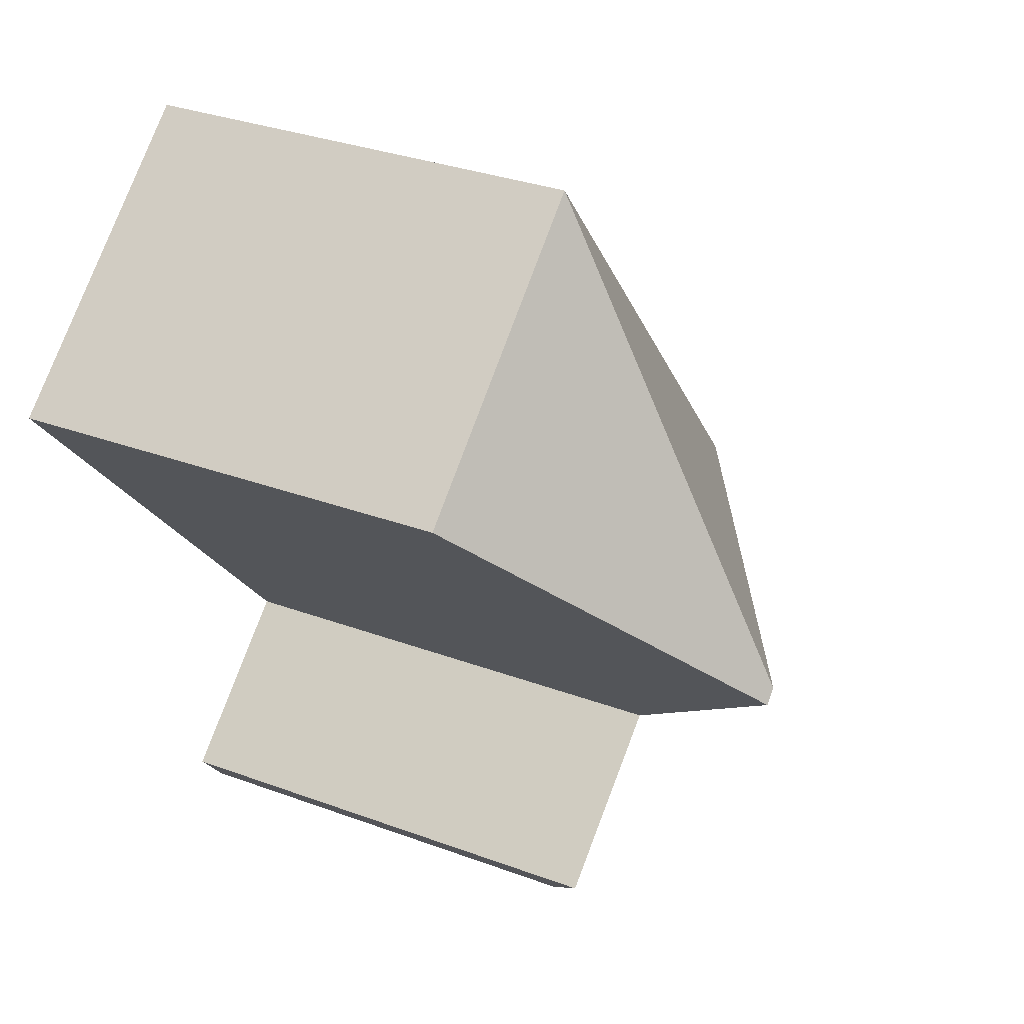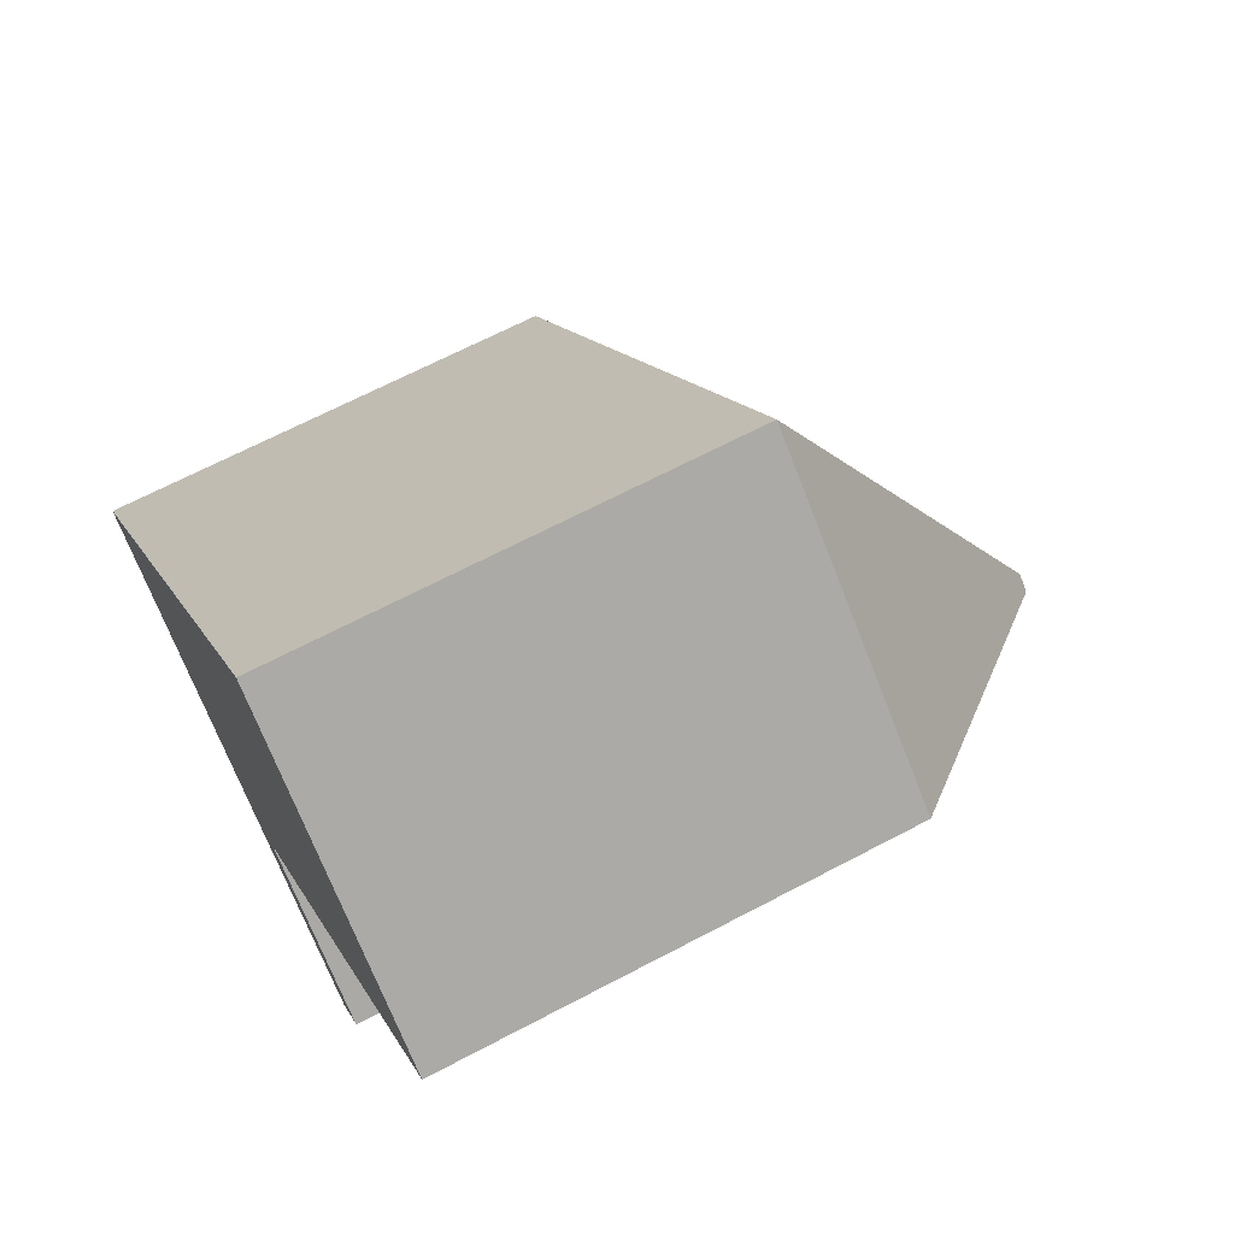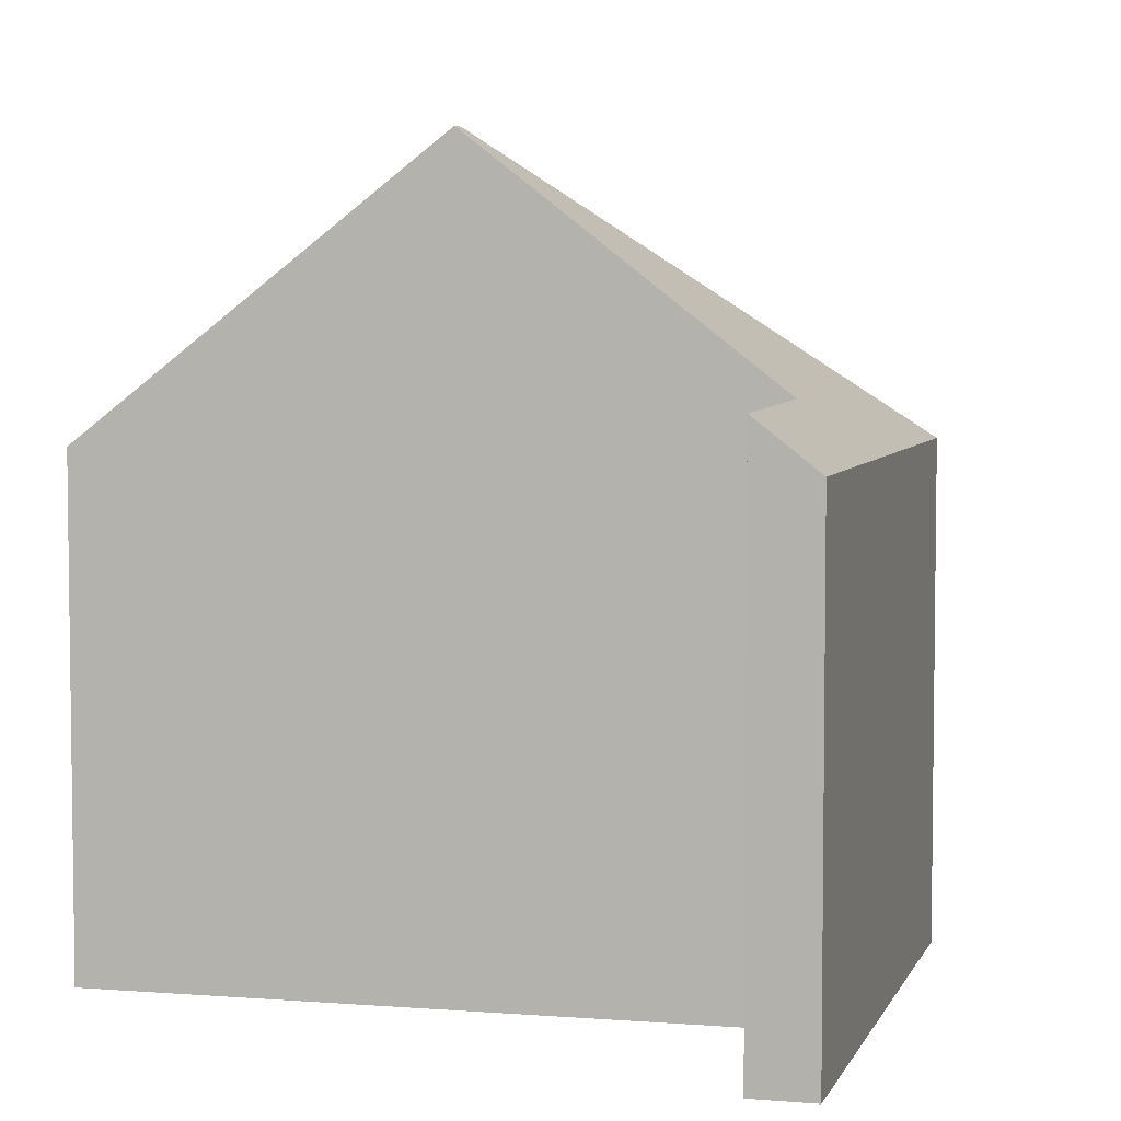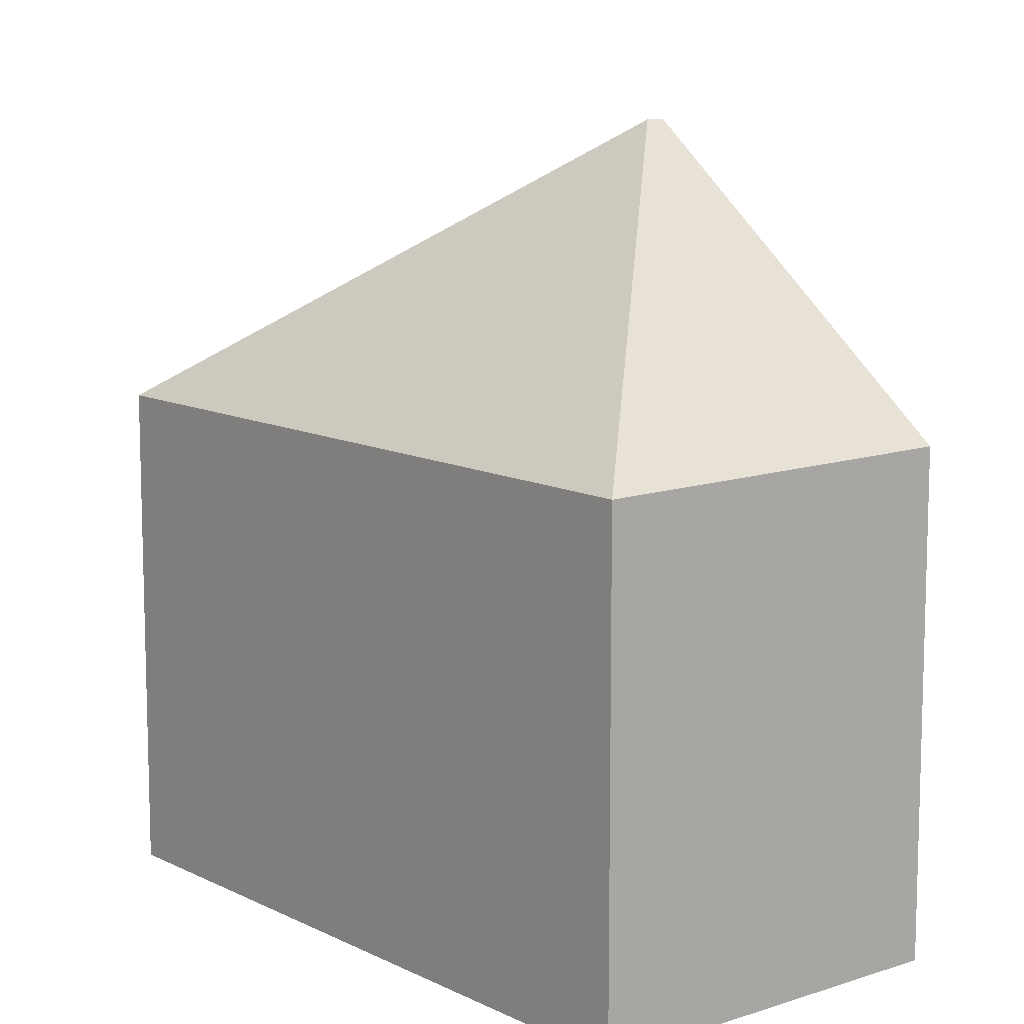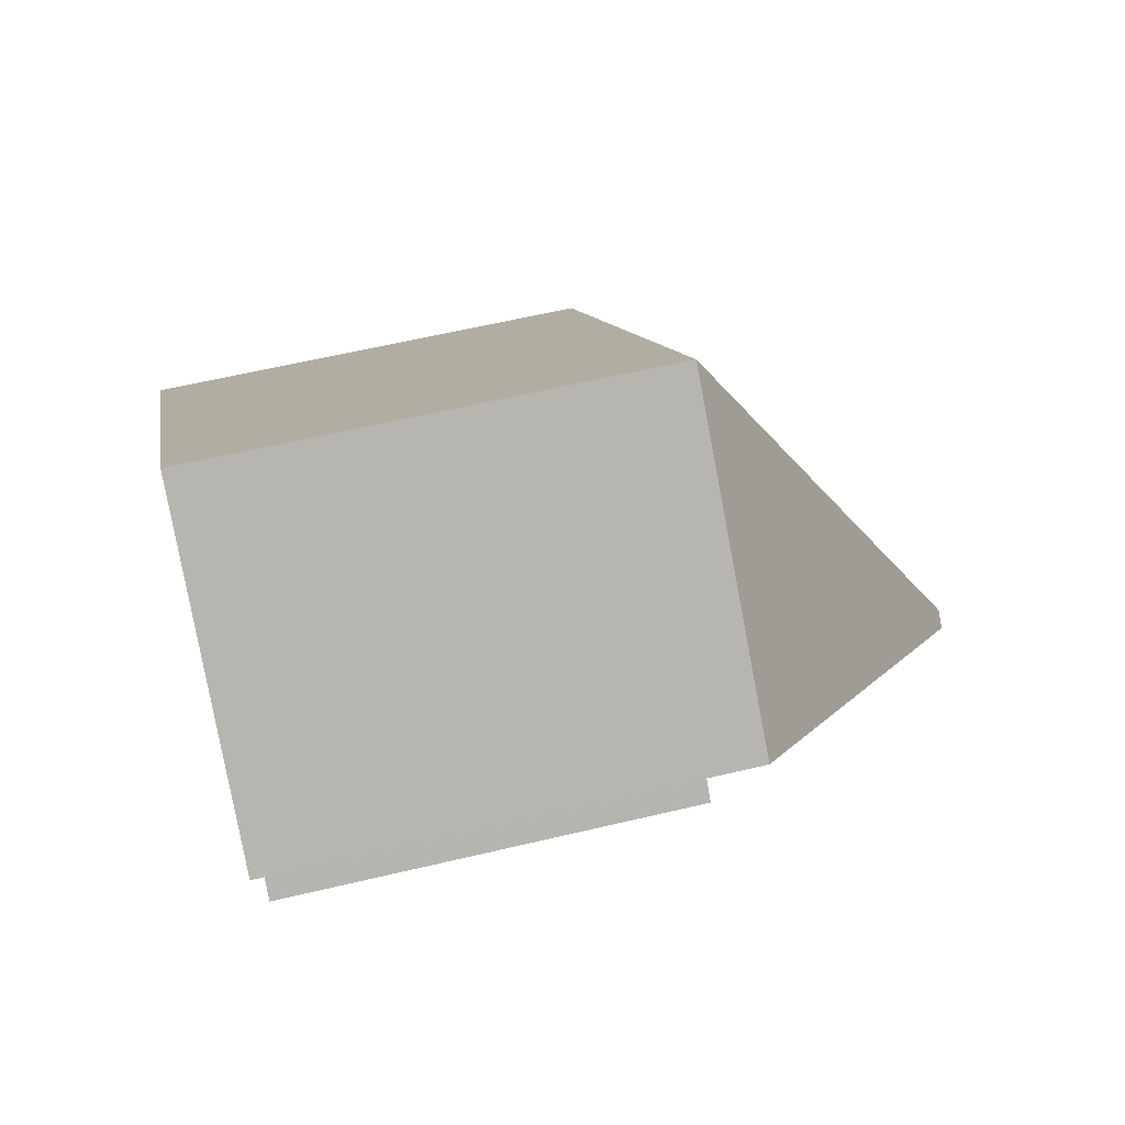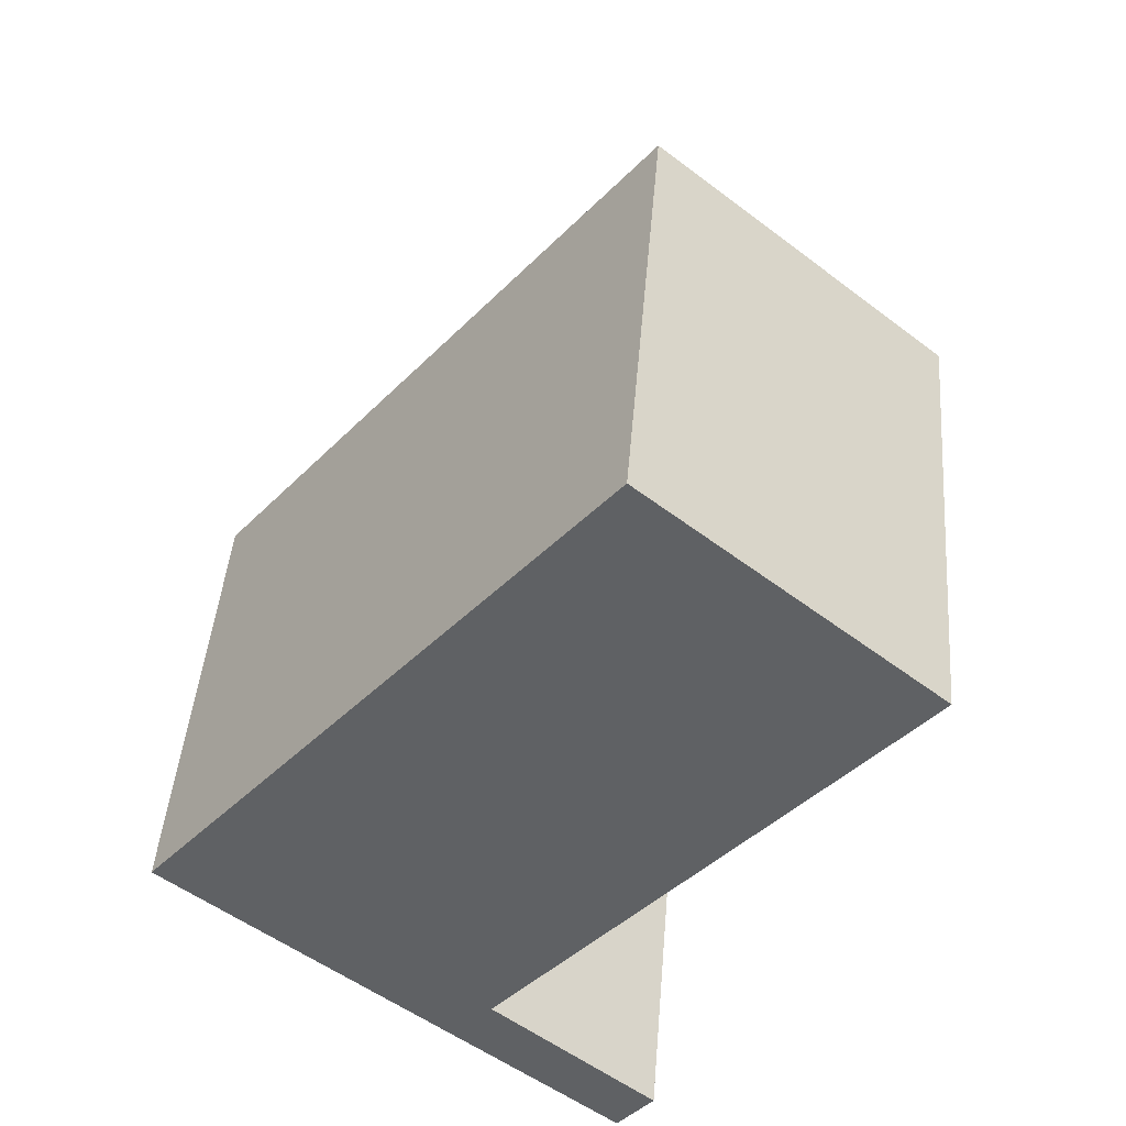
<metadata>
{"format":"obj","ext":"obj","renderer":"f3d","projection":"perspective","resolution":1024,"background":"white","views":[{"elev":32.8,"azim":117.0,"up":"+Z"},{"elev":66.7,"azim":62.1,"up":"+Z"},{"elev":5.2,"azim":144.2,"up":"+Y"},{"elev":11.2,"azim":0.3,"up":"+Y"},{"elev":60.3,"azim":76.3,"up":"+Z"},{"elev":44.1,"azim":4.6,"up":"+Z"}]}
</metadata>
<code>
v  3.783 5.512 0.261
v  3.329 3.498 3.995
v  5.446 3.512 2.231
v  3.673 5.512 0.351
v  3.366 3.498 -2.752
v  2.41 3.86 -1.367
v  3.645 3.839 -2.411
v  0 3.498 2.142e-16
v  3.645 1.476e-16 -2.411
v  3.366 1.685e-16 -2.752
v  5.446 -1.366e-16 2.231
v  2.41 8.37e-17 -1.367
v  3.783 -1.598e-17 0.261
v  0 0 0
v  3.329 -2.446e-16 3.995
g defaultobject
f 1 2 3
f 2 1 4
f 5 6 7
f 6 5 8
f 6 4 1
f 4 6 8
f 4 8 2
f 9 5 7
f 5 9 10
f 3 6 1
f 6 3 11
f 6 11 12
f 12 11 13
f 10 8 5
f 8 10 14
f 14 2 8
f 2 14 15
f 2 11 3
f 11 2 15
f 12 7 6
f 7 12 9
f 14 12 15
f 12 14 10
f 12 10 9
f 15 13 11
f 13 15 12

</code>
